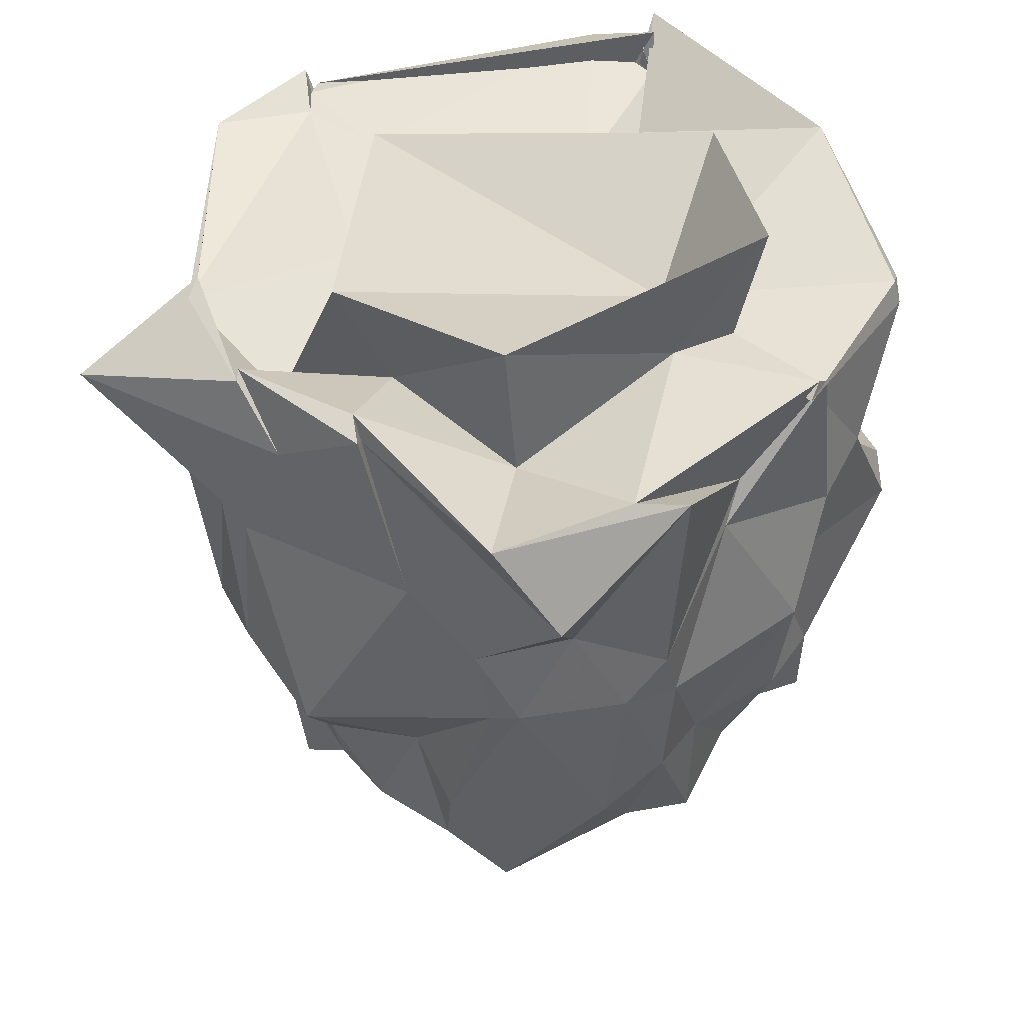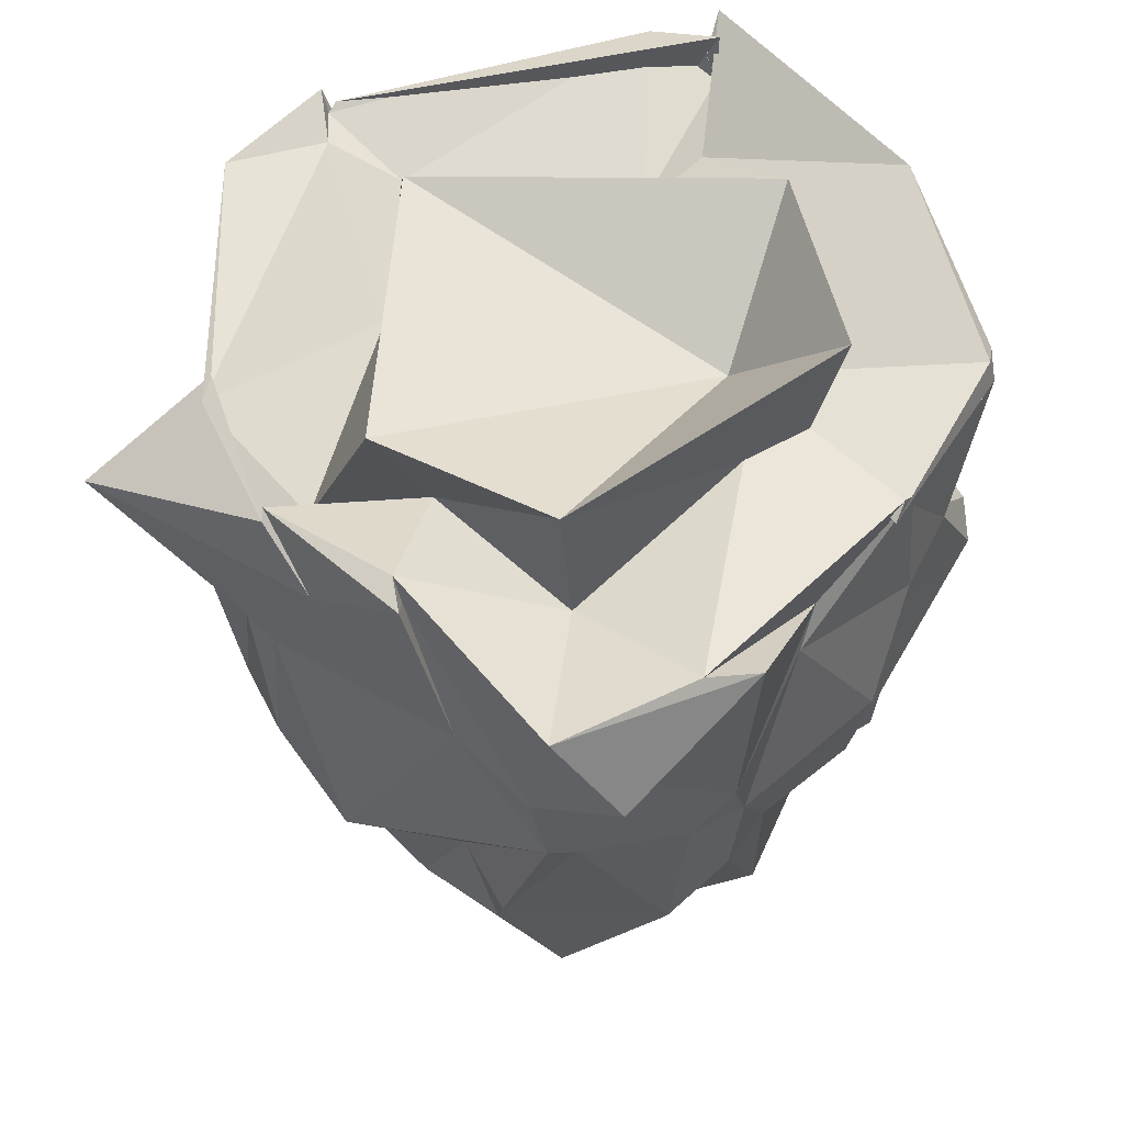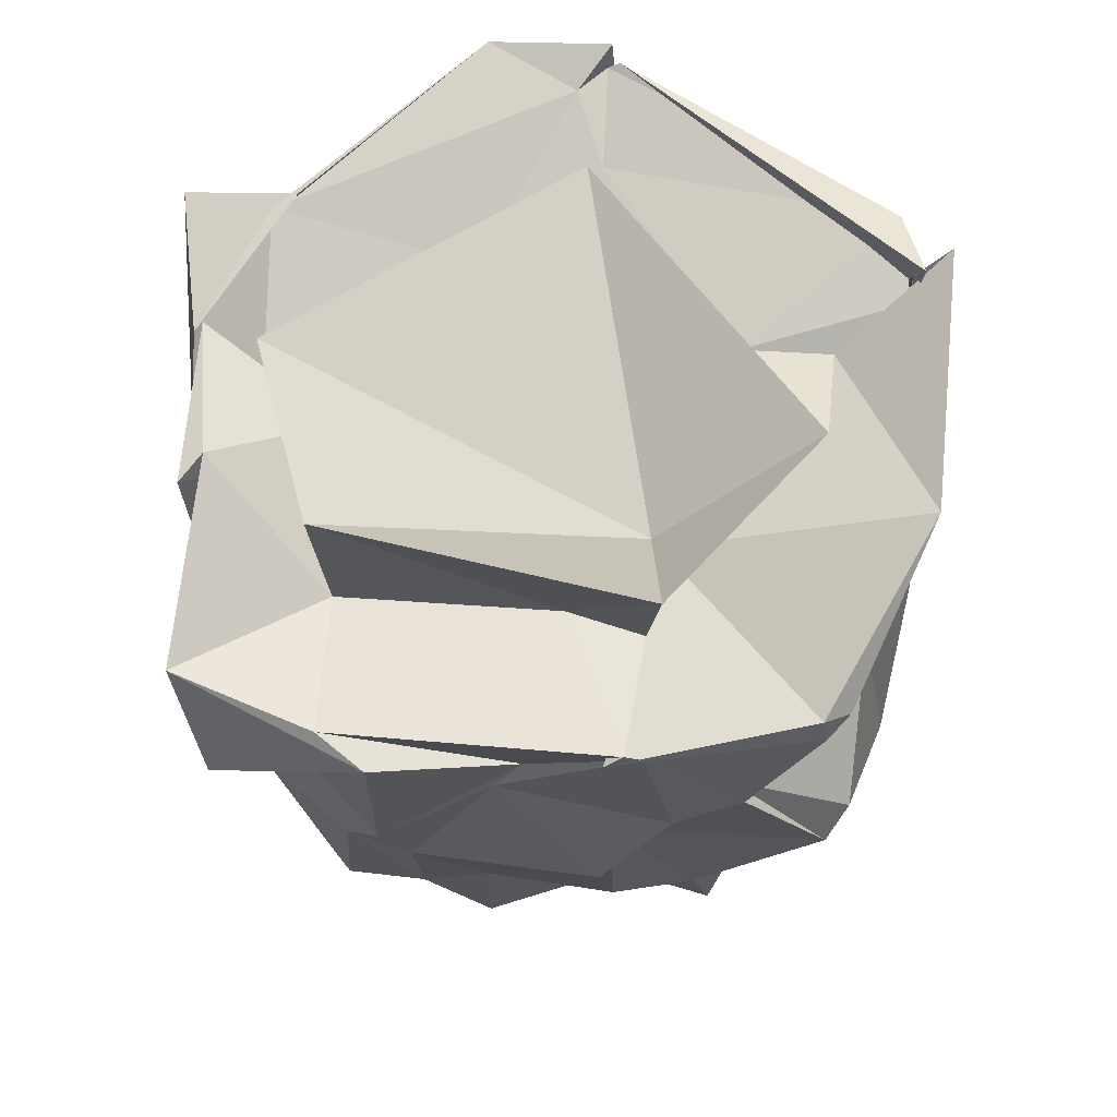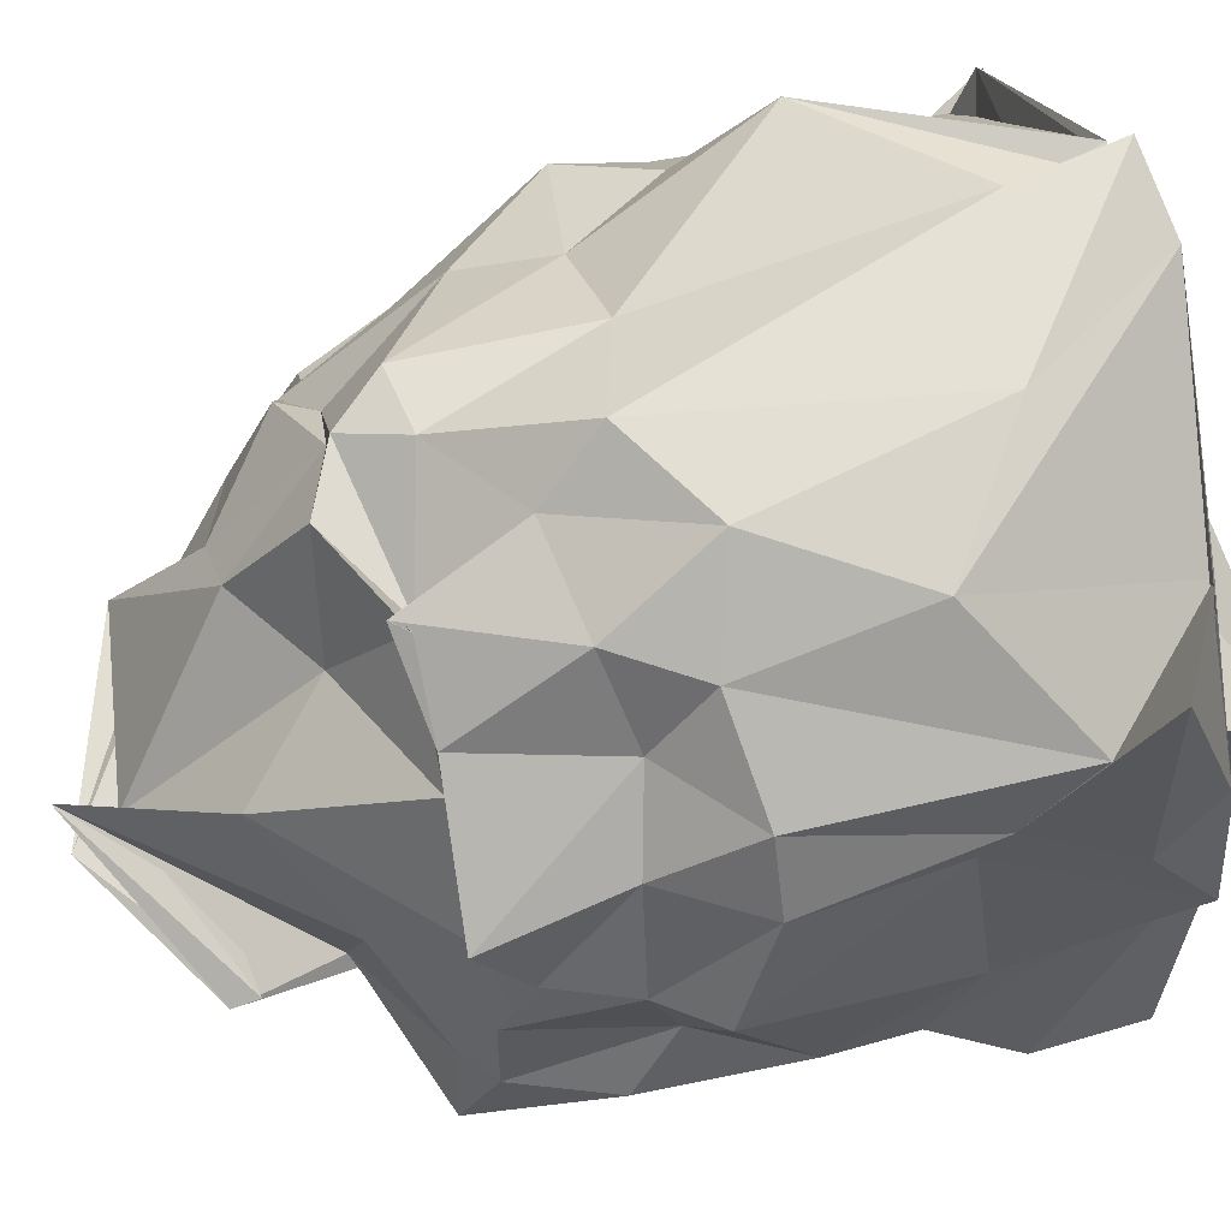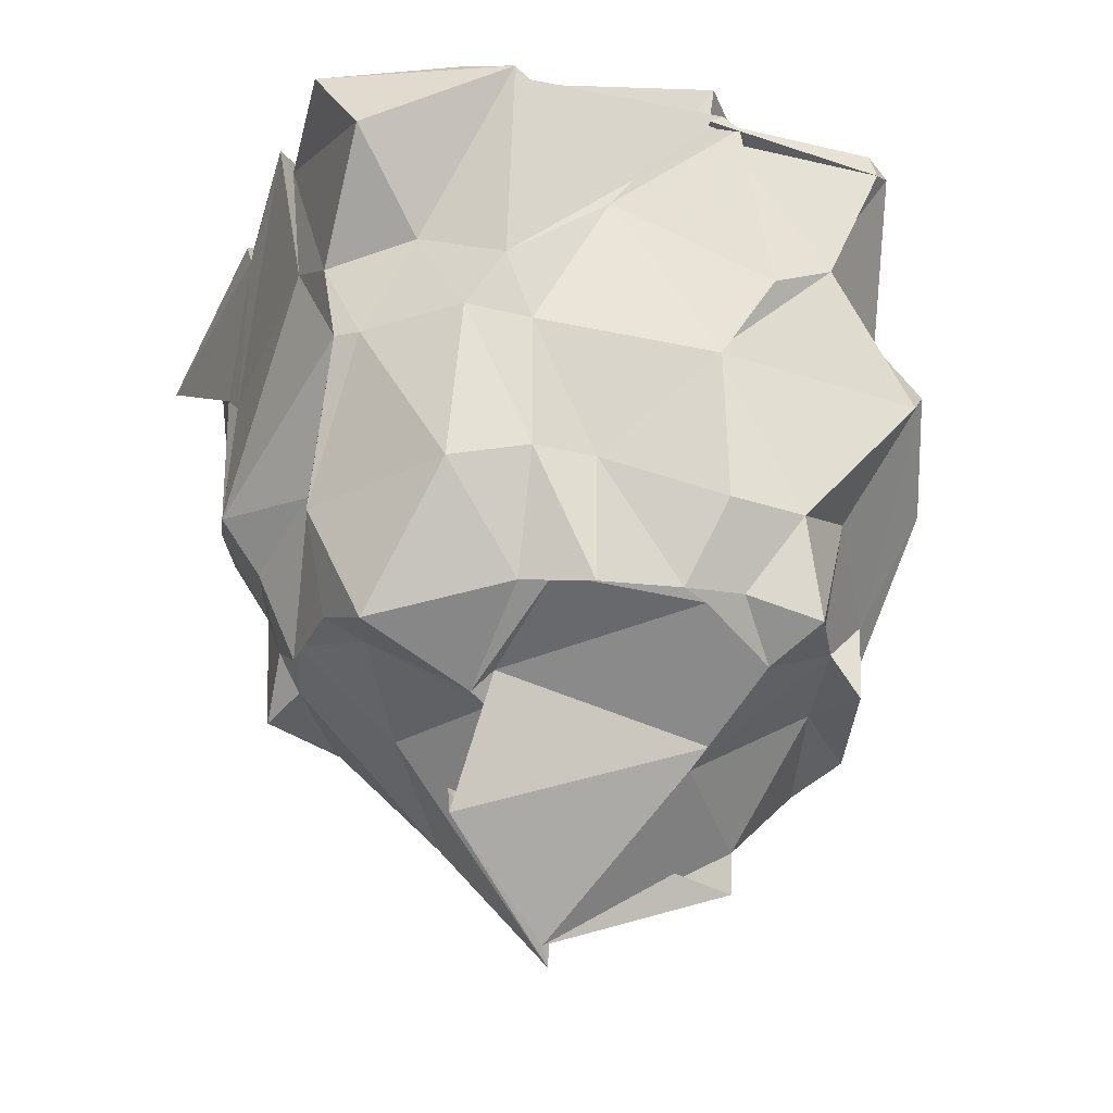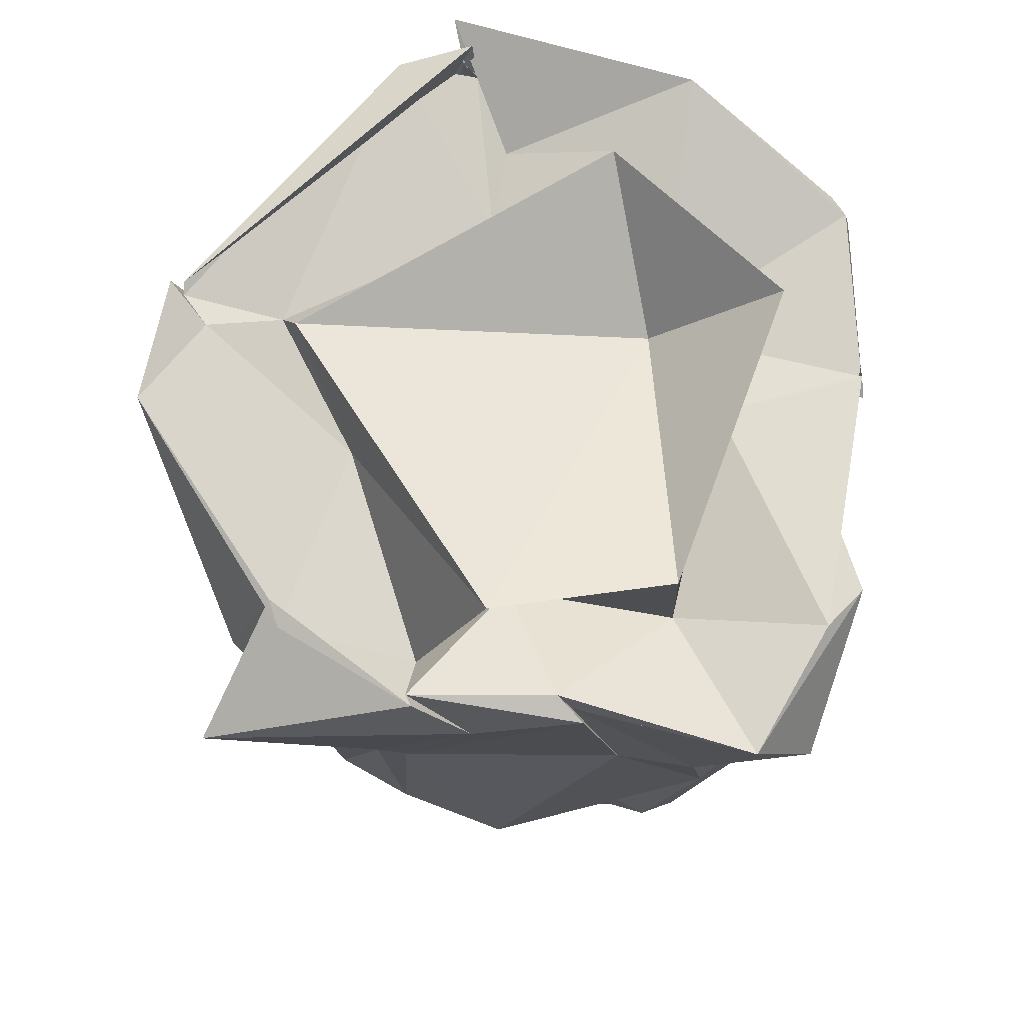
<metadata>
{"format":"obj","ext":"obj","renderer":"f3d","projection":"perspective","resolution":1024,"background":"white","views":[{"elev":41.3,"azim":-52.1,"up":"+Z"},{"elev":53.5,"azim":-53.1,"up":"+Z"},{"elev":64.5,"azim":-2.4,"up":"+Z"},{"elev":58.4,"azim":-109.3,"up":"+Y"},{"elev":-29.1,"azim":-21.6,"up":"+Z"},{"elev":69.5,"azim":-86.7,"up":"+Z"}]}
</metadata>
<code>
v 0.3285 -0.6094 1.634
v -0.4857 -0.6029 -0.6269
v 1.168 -0.118 1.656
v 1.168 0.08284 2.002
v 1.199 0.05389 2.074
v 0.3101 0.9758 1.934
v 0.2991 0.9434 1.818
v 0.284 1.012 1.99
v -0.1191 1.087 1.924
v -0.7554 0.6016 1.8
v -1.164 0.8109 1.521
v -1.112 -0.08102 1.578
v -1.12 -0.4459 1.816
v -1.057 -0.4054 1.765
v -1.065 -1.223 1.386
v -0.5662 -1.358 1.666
v -0.09613 -1.25 1.404
v 0.2609 -1.347 1.649
v 0.2286 -1.287 1.632
v 0.8162 -1.302 1.64
v 0.8898 -1.239 1.687
v 1.036 -0.7218 1.576
v 1.168 -0.1264 1.154
v 1.156 0.2819 1.026
v 0.8902 0.5743 0.9824
v 0.7232 0.9613 1.225
v 0.2396 1.008 1.624
v -0.2939 0.9374 1.463
v -0.7033 0.8007 1.123
v -1.07 0.4545 1.414
v -1.08 0.2524 1.18
v -1.067 0.1586 1.095
v -1.059 -0.5785 1.203
v -1.045 -0.853 1.045
v -0.7988 -1.077 1.086
v -0.5708 -1.305 0.9438
v -0.1906 -1.266 1.265
v 0.3736 -1.338 1.051
v 0.5995 -1.316 1.163
v 0.5601 -1.249 1.173
v 1.046 -0.7441 1.092
v 1.207 -0.5591 1.094
v 1.074 0.1563 0.5718
v 1.112 0.4474 0.7264
v 0.6738 0.6332 0.6292
v 0.3196 0.8074 0.6346
v -0.05897 0.9601 0.4873
v -0.4076 0.906 0.6679
v -0.6746 0.6587 0.5555
v -0.9732 0.4163 0.5888
v -1.088 0.1809 0.58
v -1.169 -0.1691 0.4322
v -1.013 -0.8965 0.7631
v -0.9474 -0.9656 0.7523
v -0.681 -1.221 0.7696
v -0.4738 -1.288 0.722
v 0.1432 -1.385 0.6798
v 0.1841 -1.252 0.7794
v 0.8998 -1.293 0.699
v 0.9776 -1.211 0.8042
v 1.143 -0.844 0.5693
v 1.257 -0.3189 0.5454
v 1.026 0.13 0.2405
v 0.8426 0.4678 0.3577
v 0.4334 0.7254 0.06967
v 0.1698 0.7721 0.07775
v -0.1444 0.7786 0.2752
v -0.5038 0.7083 0.3014
v -0.6779 0.436 0.3658
v -0.8908 0.2119 0.2874
v -1.025 -0.1503 0.2566
v -0.9655 -0.5118 0.3757
v -1.023 -0.7122 0.2112
v -0.7147 -1.173 0.2233
v -0.4514 -1.236 0.2852
v -0.2289 -1.227 0.2951
v 0.2036 -1.287 0.2114
v 0.4816 -1.257 0.215
v 0.749 -1.014 0.3628
v 1.003 -0.6351 0.2076
v 1.065 -0.5106 0.1386
v 1.02 -0.03739 -0.03467
v 0.8292 0.1362 -0.1369
v 0.5587 0.4183 -0.07236
v 0.3067 0.6803 -0.1055
v -0.1961 0.5433 -0.05361
v -0.215 0.6143 -0.1269
v -0.5048 0.4392 -0.09784
v -0.8947 0.1115 -0.1605
v -0.9237 -0.1031 0.00108
v -0.9219 -0.2821 -0.1085
v -0.9191 -0.6052 -0.1089
v -0.8717 -0.8479 -0.2167
v -0.4372 -1.078 -0.1129
v -0.229 -1.215 -0.1443
v 0.09606 -1.15 -0.07053
v 0.311 -1.145 -0.04998
v 0.557 -1.204 -0.1299
v 0.7838 -0.7259 -0.02202
v 0.9383 -0.7226 -0.1152
v 1.07 -0.3161 -0.1625
v 0.875 0.03511 -0.04851
v 1.289 0.1212 2.093
v 1.169 0.03781 1.914
v 1.155 0.3045 1.997
v 0.2692 0.9745 1.914
v 0.1655 0.8895 1.911
v -0.8413 0.5676 1.773
v -1.085 0.1121 1.778
v -1.054 0.1312 1.802
v -1.039 -0.3585 1.843
v -1.158 -1.016 1.692
v -0.7113 -1.24 1.71
v 0.2032 -1.349 1.685
v 0.142 -1.36 1.64
v 0.7997 -1.282 1.732
v 1.177 -0.7142 1.959
v 0.928 -0.07946 1.815
v 0.6299 -0.04977 1.816
v 0.2384 0.6443 1.824
v -0.1782 0.385 1.678
v -0.8816 0.1176 1.595
v -0.6304 -0.1731 1.652
v -0.667 -0.7327 1.564
v 0.04986 -0.8599 1.668
v 0.2934 -0.9445 1.648
v 0.3505 -0.6476 1.648
v 0.8613 -0.4518 1.993
v 0.1836 0.5885 1.92
v -0.8484 -0.1208 2.111
v -0.7112 -0.7206 2.052
v 0.3219 -1.035 2.08
v 0.7249 0.2822 -0.1663
v 0.3431 0.5801 -0.1108
v 0.09101 0.6482 -0.2235
v -0.2699 0.6172 -0.07842
v -0.5845 0.3578 -0.1082
v -0.8265 -0.0242 -0.09593
v -0.9082 -0.2777 -0.05423
v -0.7888 -0.6372 -0.1856
v -0.461 -0.7262 -0.3416
v -0.3419 -1.139 -0.1047
v 0.1847 -1.122 -0.09481
v 0.4559 -1.002 -0.2153
v 0.7217 -0.9287 -0.08932
v 0.7868 -0.6258 -0.166
v 0.9018 -0.2486 -0.2917
v 0.4494 0.1296 -0.442
v 0.2256 0.2778 -0.4459
v -0.1005 0.2781 -0.2708
v -0.2924 0.03916 -0.5633
v -0.5653 -0.2917 -0.3494
v -0.3913 -0.6937 -0.3691
v -0.3998 -0.7778 -0.2788
v 0.3696 -0.7193 -0.3911
v 0.316 -0.6781 -0.4664
v 0.6243 -0.3253 -0.5728
v 0.6392 -0.2851 -0.7051
v -0.01049 -0.2787 -0.8483
v 0.01891 -0.175 -1.009
v -0.4843 -0.6142 -0.7146
v -0.05899 -0.3273 -0.9949
f 3 23 4
f 4 23 24
f 4 24 5
f 5 24 25
f 5 25 6
f 6 25 26
f 6 26 7
f 7 26 27
f 7 27 8
f 8 27 28
f 8 28 9
f 9 28 29
f 9 29 10
f 10 29 30
f 10 30 11
f 11 30 31
f 11 31 12
f 12 31 32
f 12 32 13
f 13 32 33
f 13 33 14
f 14 33 34
f 14 34 15
f 15 34 35
f 15 35 16
f 16 35 36
f 16 36 17
f 17 36 37
f 17 37 18
f 18 37 38
f 18 38 19
f 19 38 39
f 19 39 20
f 20 39 40
f 20 40 21
f 21 40 41
f 21 41 22
f 22 41 42
f 22 42 3
f 3 42 23
f 23 43 24
f 24 43 44
f 24 44 25
f 25 44 45
f 25 45 26
f 26 45 46
f 26 46 27
f 27 46 47
f 27 47 28
f 28 47 48
f 28 48 29
f 29 48 49
f 29 49 30
f 30 49 50
f 30 50 31
f 31 50 51
f 31 51 32
f 32 51 52
f 32 52 33
f 33 52 53
f 33 53 34
f 34 53 54
f 34 54 35
f 35 54 55
f 35 55 36
f 36 55 56
f 36 56 37
f 37 56 57
f 37 57 38
f 38 57 58
f 38 58 39
f 39 58 59
f 39 59 40
f 40 59 60
f 40 60 41
f 41 60 61
f 41 61 42
f 42 61 62
f 42 62 23
f 23 62 43
f 43 63 44
f 44 63 64
f 44 64 45
f 45 64 65
f 45 65 46
f 46 65 66
f 46 66 47
f 47 66 67
f 47 67 48
f 48 67 68
f 48 68 49
f 49 68 69
f 49 69 50
f 50 69 70
f 50 70 51
f 51 70 71
f 51 71 52
f 52 71 72
f 52 72 53
f 53 72 73
f 53 73 54
f 54 73 74
f 54 74 55
f 55 74 75
f 55 75 56
f 56 75 76
f 56 76 57
f 57 76 77
f 57 77 58
f 58 77 78
f 58 78 59
f 59 78 79
f 59 79 60
f 60 79 80
f 60 80 61
f 61 80 81
f 61 81 62
f 62 81 82
f 62 82 43
f 43 82 63
f 63 83 64
f 64 83 84
f 64 84 65
f 65 84 85
f 65 85 66
f 66 85 86
f 66 86 67
f 67 86 87
f 67 87 68
f 68 87 88
f 68 88 69
f 69 88 89
f 69 89 70
f 70 89 90
f 70 90 71
f 71 90 91
f 71 91 72
f 72 91 92
f 72 92 73
f 73 92 93
f 73 93 74
f 74 93 94
f 74 94 75
f 75 94 95
f 75 95 76
f 76 95 96
f 76 96 77
f 77 96 97
f 77 97 78
f 78 97 98
f 78 98 79
f 79 98 99
f 79 99 80
f 80 99 100
f 80 100 81
f 81 100 101
f 81 101 82
f 82 101 102
f 82 102 63
f 63 102 83
f 103 104 118
f 104 119 118
f 104 105 119
f 105 120 119
f 105 106 120
f 106 107 120
f 107 121 120
f 107 108 121
f 108 122 121
f 108 109 122
f 109 110 122
f 110 123 122
f 110 111 123
f 111 124 123
f 111 112 124
f 112 113 124
f 113 125 124
f 113 114 125
f 114 126 125
f 114 115 126
f 115 116 126
f 116 127 126
f 116 117 127
f 117 118 127
f 117 103 118
f 118 119 128
f 119 129 128
f 119 120 129
f 120 121 129
f 121 130 129
f 121 122 130
f 122 123 130
f 123 131 130
f 123 124 131
f 124 125 131
f 125 132 131
f 125 126 132
f 126 127 132
f 127 128 132
f 127 118 128
f 133 148 134
f 134 148 149
f 134 149 135
f 135 149 150
f 135 150 136
f 136 150 137
f 137 150 151
f 137 151 138
f 138 151 152
f 138 152 139
f 139 152 140
f 140 152 153
f 140 153 141
f 141 153 154
f 141 154 142
f 142 154 143
f 143 154 155
f 143 155 144
f 144 155 156
f 144 156 145
f 145 156 146
f 146 156 157
f 146 157 147
f 147 157 148
f 147 148 133
f 148 158 149
f 149 158 159
f 149 159 150
f 150 159 151
f 151 159 160
f 151 160 152
f 152 160 153
f 153 160 161
f 153 161 154
f 154 161 155
f 155 161 162
f 155 162 156
f 156 162 157
f 157 162 158
f 157 158 148
f 3 4 103
f 103 4 104
f 4 5 104
f 104 5 105
f 5 6 105
f 105 6 106
f 6 7 106
f 7 8 106
f 106 8 107
f 8 9 107
f 107 9 108
f 9 10 108
f 108 10 109
f 10 11 109
f 11 12 109
f 109 12 110
f 12 13 110
f 110 13 111
f 13 14 111
f 111 14 112
f 14 15 112
f 15 16 112
f 112 16 113
f 16 17 113
f 113 17 114
f 17 18 114
f 114 18 115
f 18 19 115
f 19 20 115
f 115 20 116
f 20 21 116
f 116 21 117
f 21 22 117
f 117 22 103
f 22 3 103
f 83 133 84
f 84 133 134
f 84 134 85
f 85 134 135
f 85 135 86
f 86 135 136
f 86 136 87
f 87 136 88
f 88 136 137
f 88 137 89
f 89 137 138
f 89 138 90
f 90 138 139
f 90 139 91
f 91 139 92
f 92 139 140
f 92 140 93
f 93 140 141
f 93 141 94
f 94 141 142
f 94 142 95
f 95 142 96
f 96 142 143
f 96 143 97
f 97 143 144
f 97 144 98
f 98 144 145
f 98 145 99
f 99 145 100
f 100 145 146
f 100 146 101
f 101 146 147
f 101 147 102
f 102 147 133
f 102 133 83
f 128 129 1
f 129 130 1
f 130 131 1
f 131 132 1
f 132 128 1
f 159 158 2
f 160 159 2
f 161 160 2
f 162 161 2
f 158 162 2

</code>
